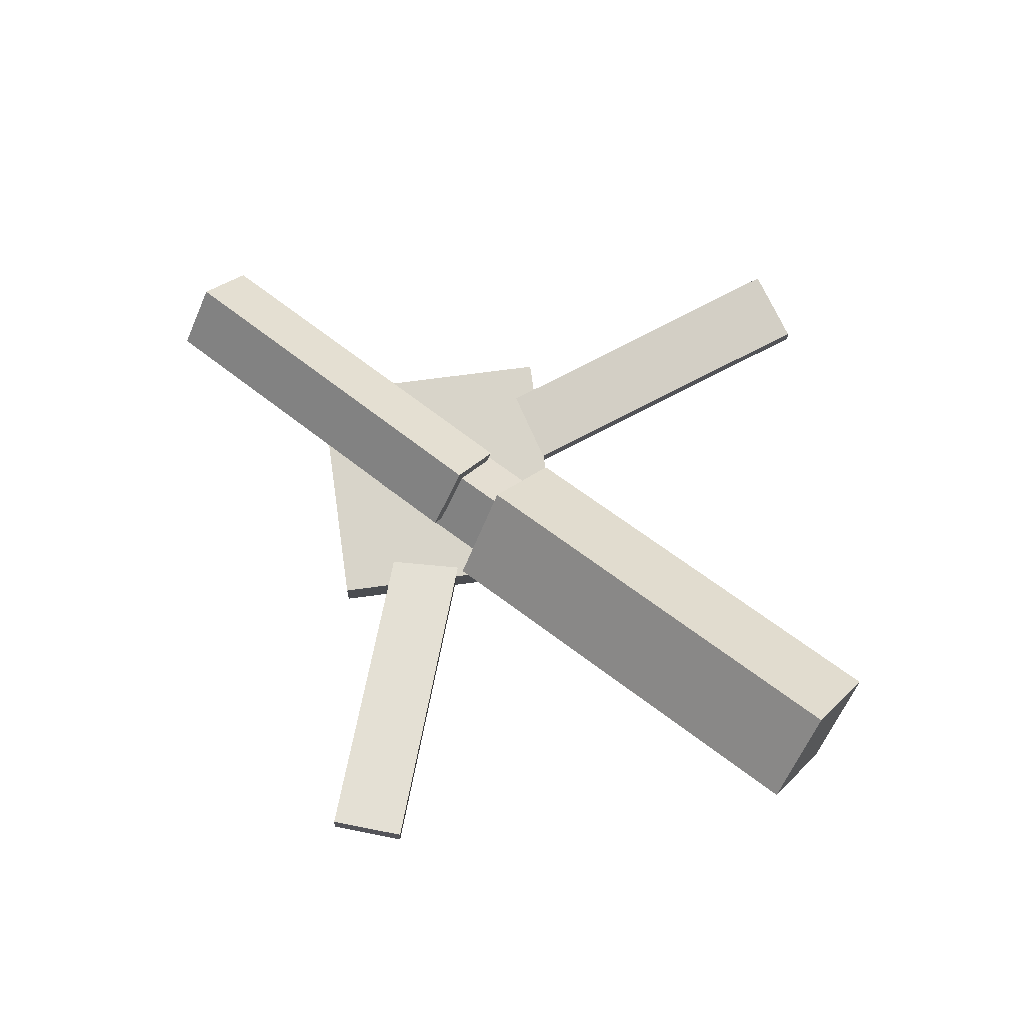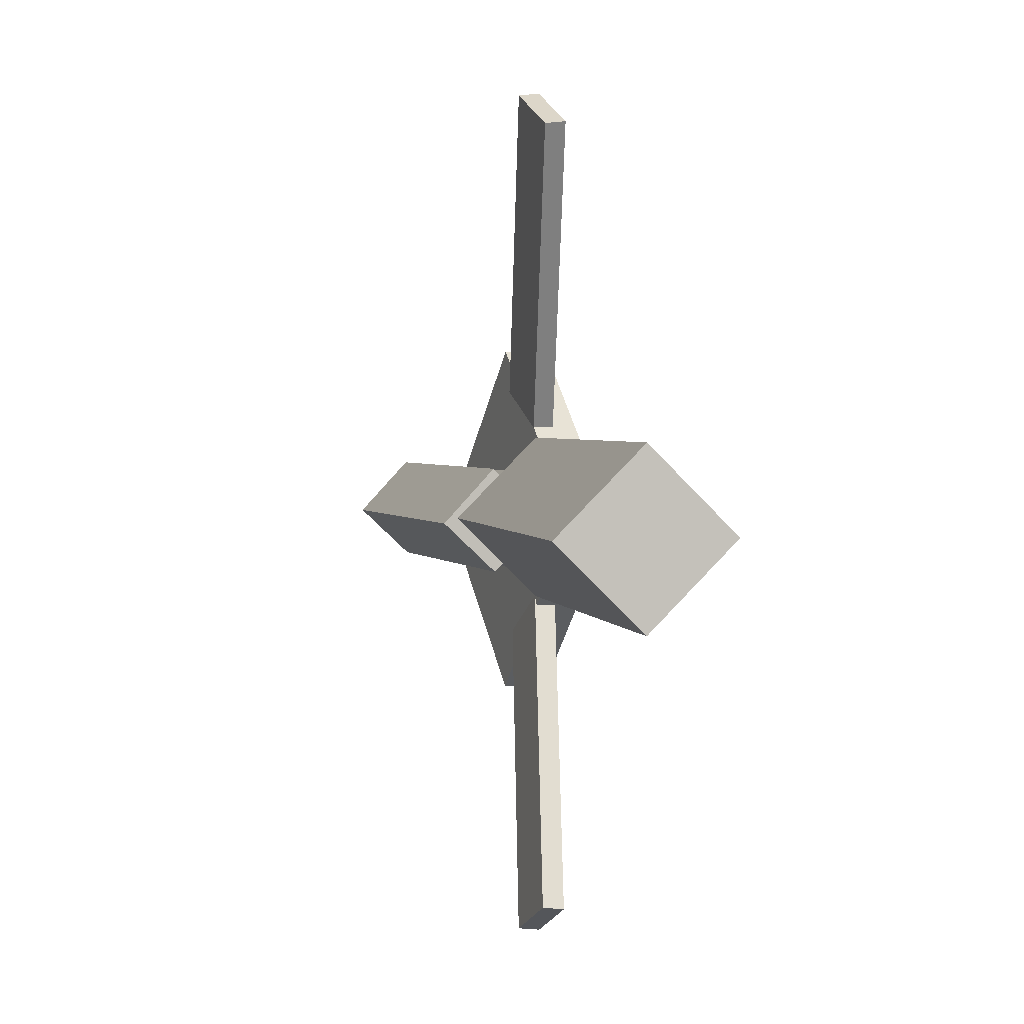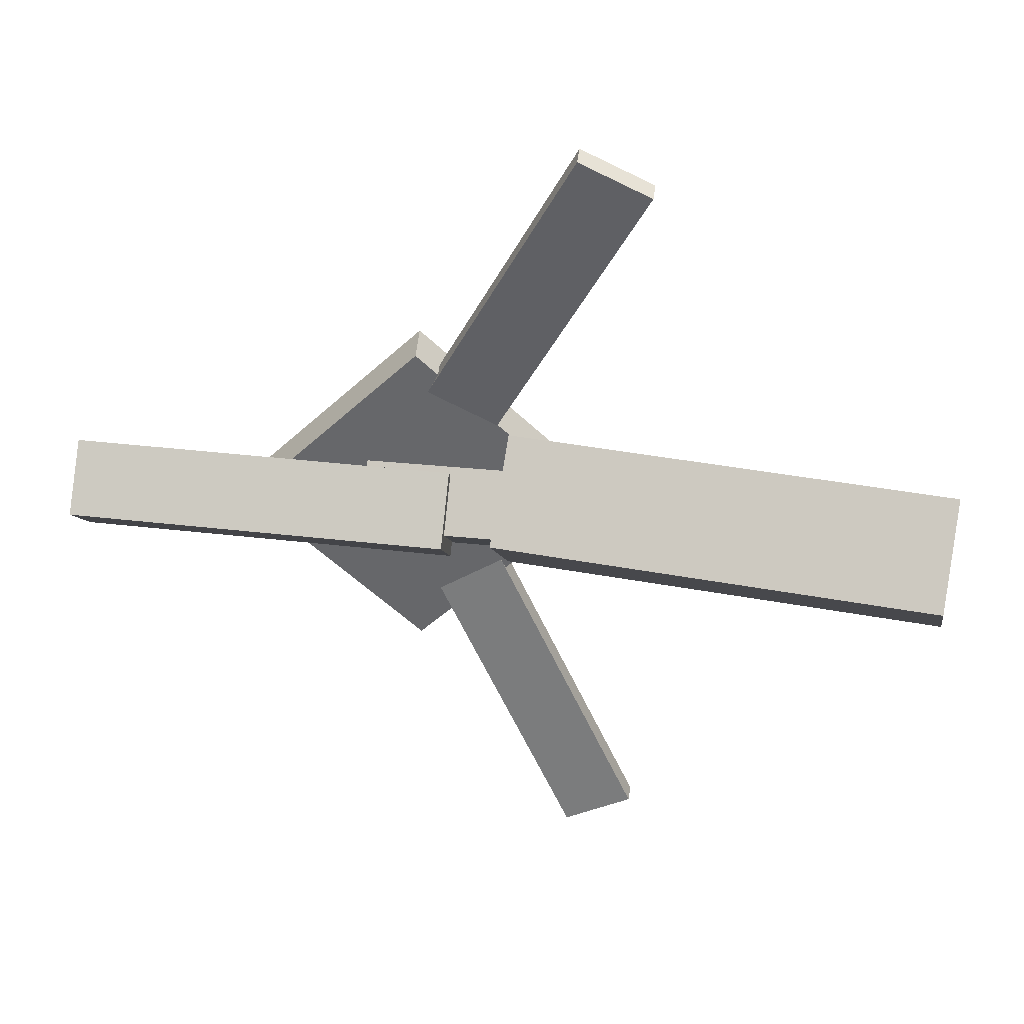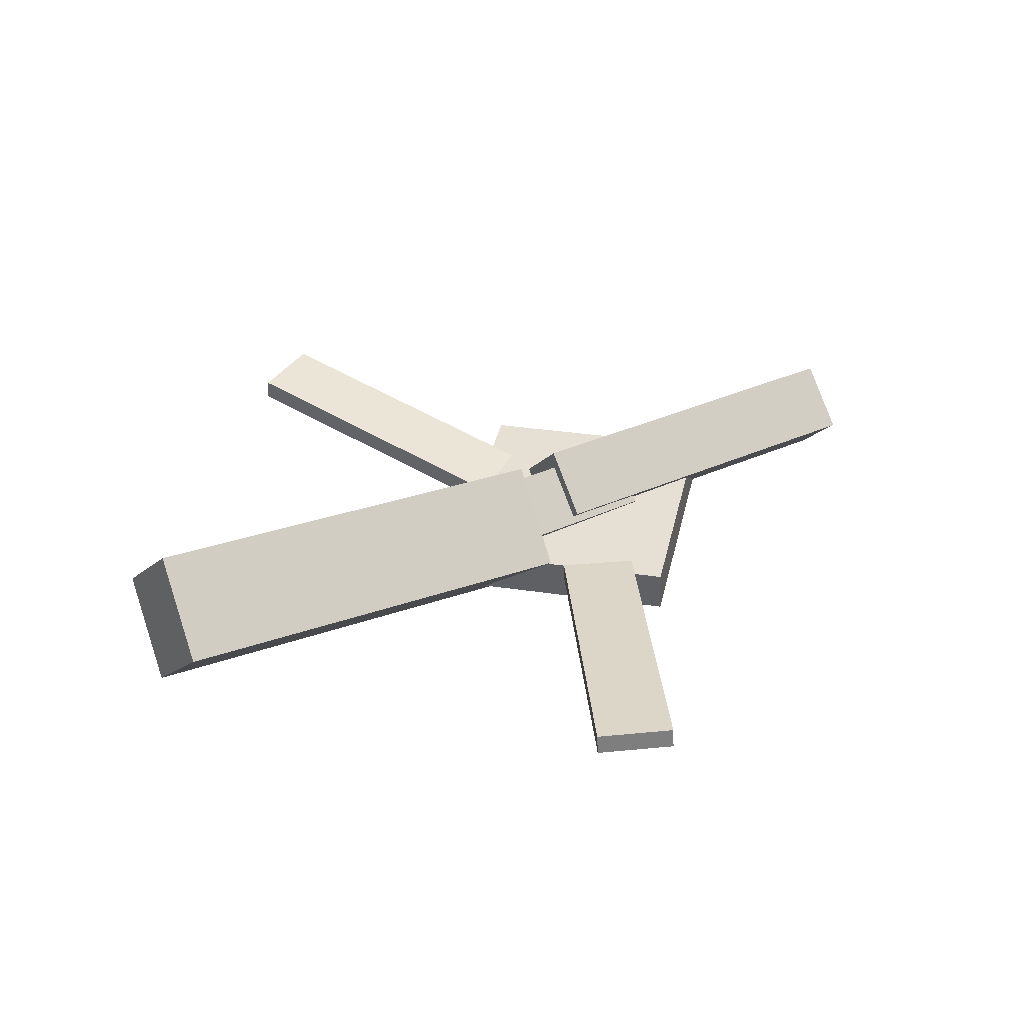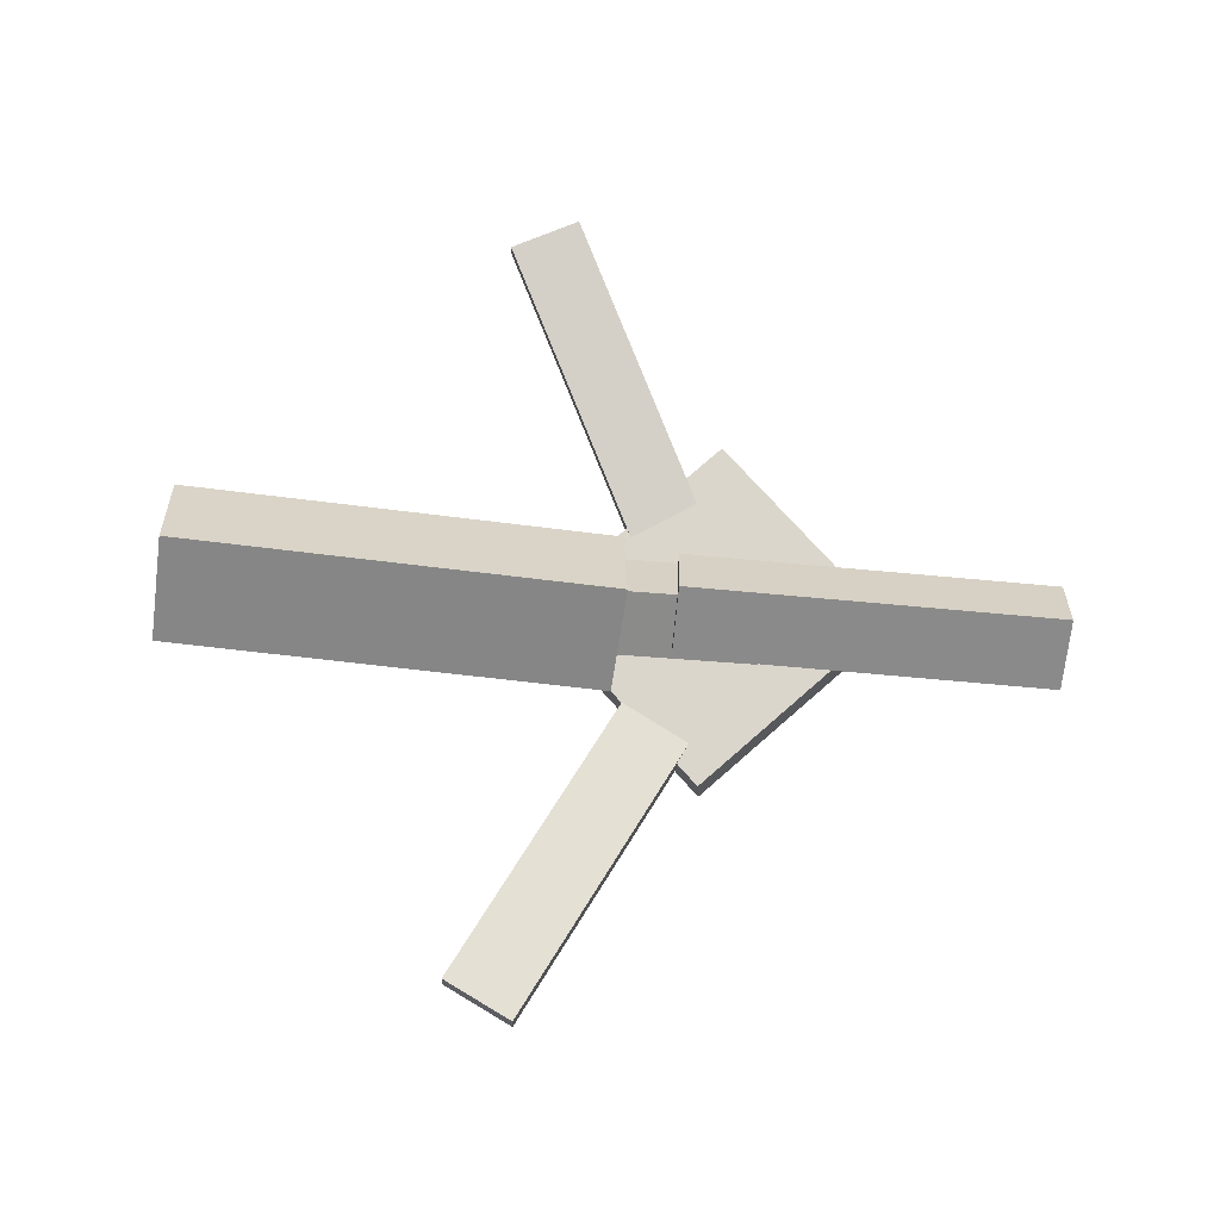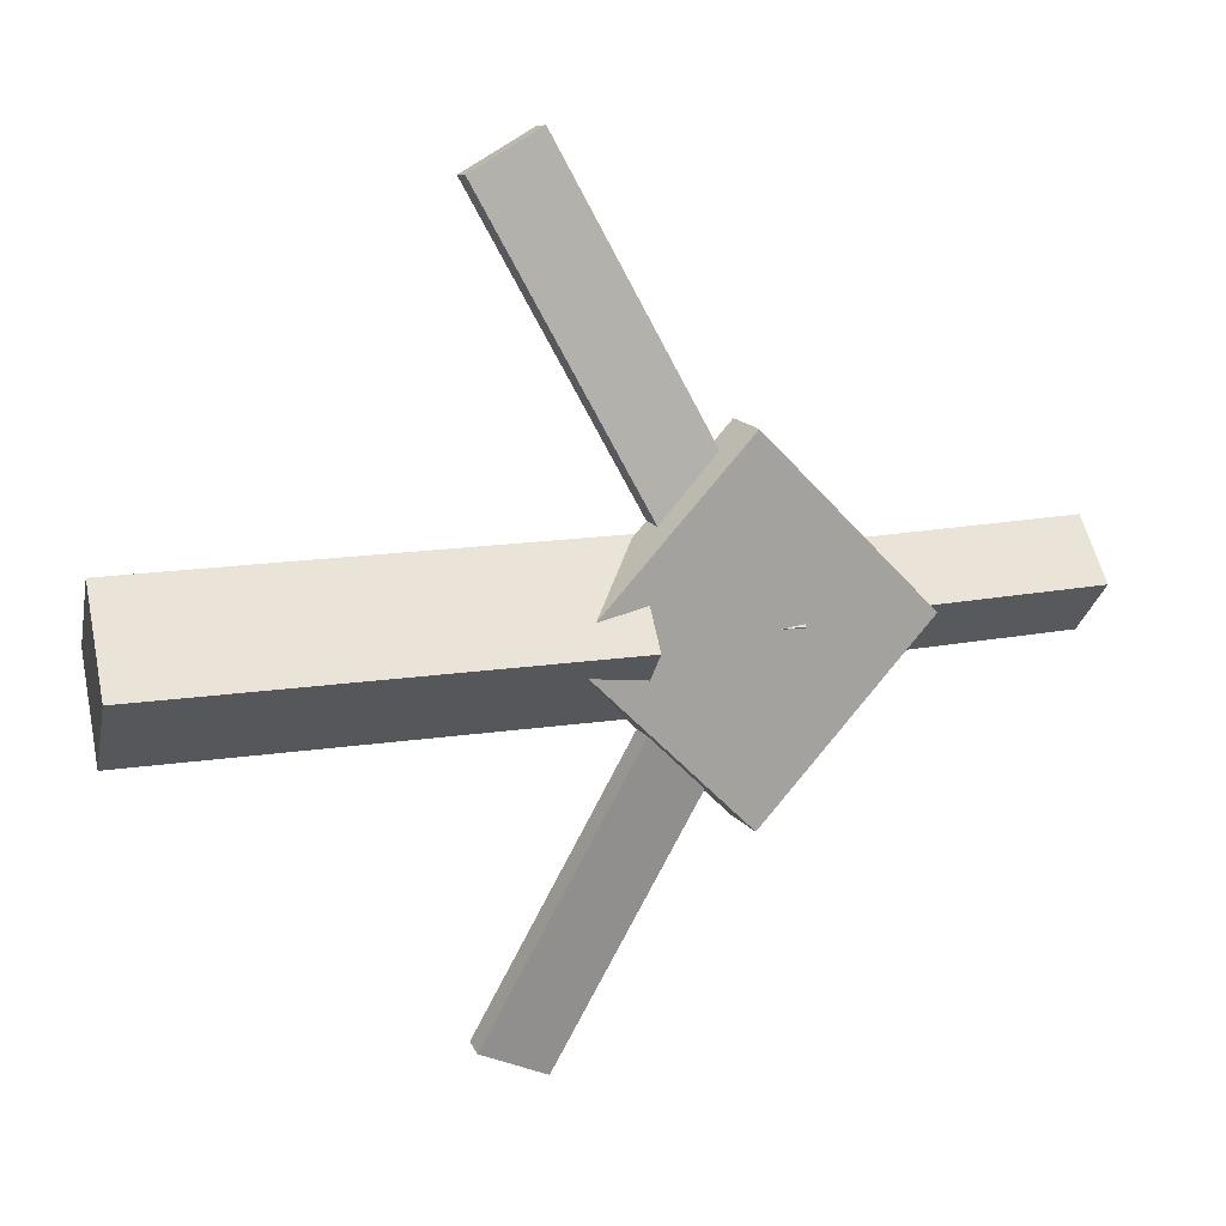
<metadata>
{"format":"obj","ext":"obj","renderer":"f3d","projection":"perspective","resolution":1024,"background":"white","views":[{"elev":73.8,"azim":-142.7,"up":"+Y"},{"elev":2.0,"azim":-108.4,"up":"+Z"},{"elev":37.3,"azim":-173.8,"up":"+Z"},{"elev":37.8,"azim":-31.8,"up":"+Y"},{"elev":73.1,"azim":4.3,"up":"+Y"},{"elev":16.7,"azim":-23.0,"up":"+Z"}]}
</metadata>
<code>
v -0.002415 -0.05646 -0.06124
v -0.01047 -0.1184 0.001777
v -0.3477 -0.01352 -0.0632
v -0.3558 -0.07545 -0.00018
v 0.004969 0.005736 0.0008215
v -0.00309 -0.05619 0.06384
v -0.3403 0.04868 -0.001136
v -0.3484 -0.01325 0.06188
f 1.0 7.0 5.0
f 1.0 3.0 7.0
f 1.0 4.0 3.0
f 1.0 2.0 4.0
f 3.0 8.0 7.0
f 3.0 4.0 8.0
f 5.0 7.0 8.0
f 5.0 8.0 6.0
f 1.0 5.0 6.0
f 1.0 6.0 2.0
f 2.0 6.0 8.0
f 2.0 8.0 4.0
v -0.05503 -0.04074 0.3254
v -0.05469 -0.02481 0.3234
v -0.1092 -0.043 0.2981
v -0.1088 -0.02707 0.2961
v 0.08239 -0.07723 0.05666
v 0.08273 -0.0613 0.05467
v 0.02826 -0.07949 0.02929
v 0.0286 -0.06356 0.0273
f 9.0 15.0 13.0
f 9.0 11.0 15.0
f 9.0 12.0 11.0
f 9.0 10.0 12.0
f 11.0 16.0 15.0
f 11.0 12.0 16.0
f 13.0 15.0 16.0
f 13.0 16.0 14.0
f 9.0 13.0 14.0
f 9.0 14.0 10.0
f 10.0 14.0 16.0
f 10.0 16.0 12.0
v -0.2927 -0.07499 0.00279
v 0.1055 -0.08993 -0.001937
v -0.2907 -0.03392 0.04116
v 0.1075 -0.04887 0.03643
v -0.2918 -0.03794 -0.03692
v 0.1064 -0.05288 -0.04164
v -0.2898 0.003129 0.001451
v 0.1084 -0.01182 -0.003277
f 17.0 23.0 21.0
f 17.0 19.0 23.0
f 17.0 20.0 19.0
f 17.0 18.0 20.0
f 19.0 24.0 23.0
f 19.0 20.0 24.0
f 21.0 23.0 24.0
f 21.0 24.0 22.0
f 17.0 21.0 22.0
f 17.0 22.0 18.0
f 18.0 22.0 24.0
f 18.0 24.0 20.0
v 0.3384 -0.04803 -0.04313
v 0.0417 -0.03708 -0.0443
v 0.3398 -0.005907 -0.003708
v 0.0431 0.005041 -0.004874
v 0.3367 -0.08875 0.0004348
v 0.04003 -0.0778 -0.0007308
v 0.3381 -0.04663 0.03986
v 0.04143 -0.03568 0.03869
f 25.0 31.0 29.0
f 25.0 27.0 31.0
f 25.0 28.0 27.0
f 25.0 26.0 28.0
f 27.0 32.0 31.0
f 27.0 28.0 32.0
f 29.0 31.0 32.0
f 29.0 32.0 30.0
f 25.0 29.0 30.0
f 25.0 30.0 26.0
f 26.0 30.0 32.0
f 26.0 32.0 28.0
v 0.07128 -0.09011 -0.1397
v 0.2069 -0.08375 -0.005712
v -0.06603 -0.09632 -0.0004885
v 0.06959 -0.08996 0.1335
v 0.06966 -0.0548 -0.1398
v 0.2053 -0.04844 -0.005741
v -0.06765 -0.06101 -0.000518
v 0.06796 -0.05465 0.1335
f 33.0 39.0 37.0
f 33.0 35.0 39.0
f 33.0 36.0 35.0
f 33.0 34.0 36.0
f 35.0 40.0 39.0
f 35.0 36.0 40.0
f 37.0 39.0 40.0
f 37.0 40.0 38.0
f 33.0 37.0 38.0
f 33.0 38.0 34.0
f 34.0 38.0 40.0
f 34.0 40.0 36.0
v 0.07437 -0.07835 -0.05021
v 0.02219 -0.07979 -0.02442
v -0.05716 -0.0406 -0.3142
v -0.1093 -0.04204 -0.2885
v 0.07493 -0.06189 -0.04814
v 0.02275 -0.06334 -0.02235
v -0.05659 -0.02415 -0.3122
v -0.1088 -0.02559 -0.2864
f 41.0 47.0 45.0
f 41.0 43.0 47.0
f 41.0 44.0 43.0
f 41.0 42.0 44.0
f 43.0 48.0 47.0
f 43.0 44.0 48.0
f 45.0 47.0 48.0
f 45.0 48.0 46.0
f 41.0 45.0 46.0
f 41.0 46.0 42.0
f 42.0 46.0 48.0
f 42.0 48.0 44.0

</code>
